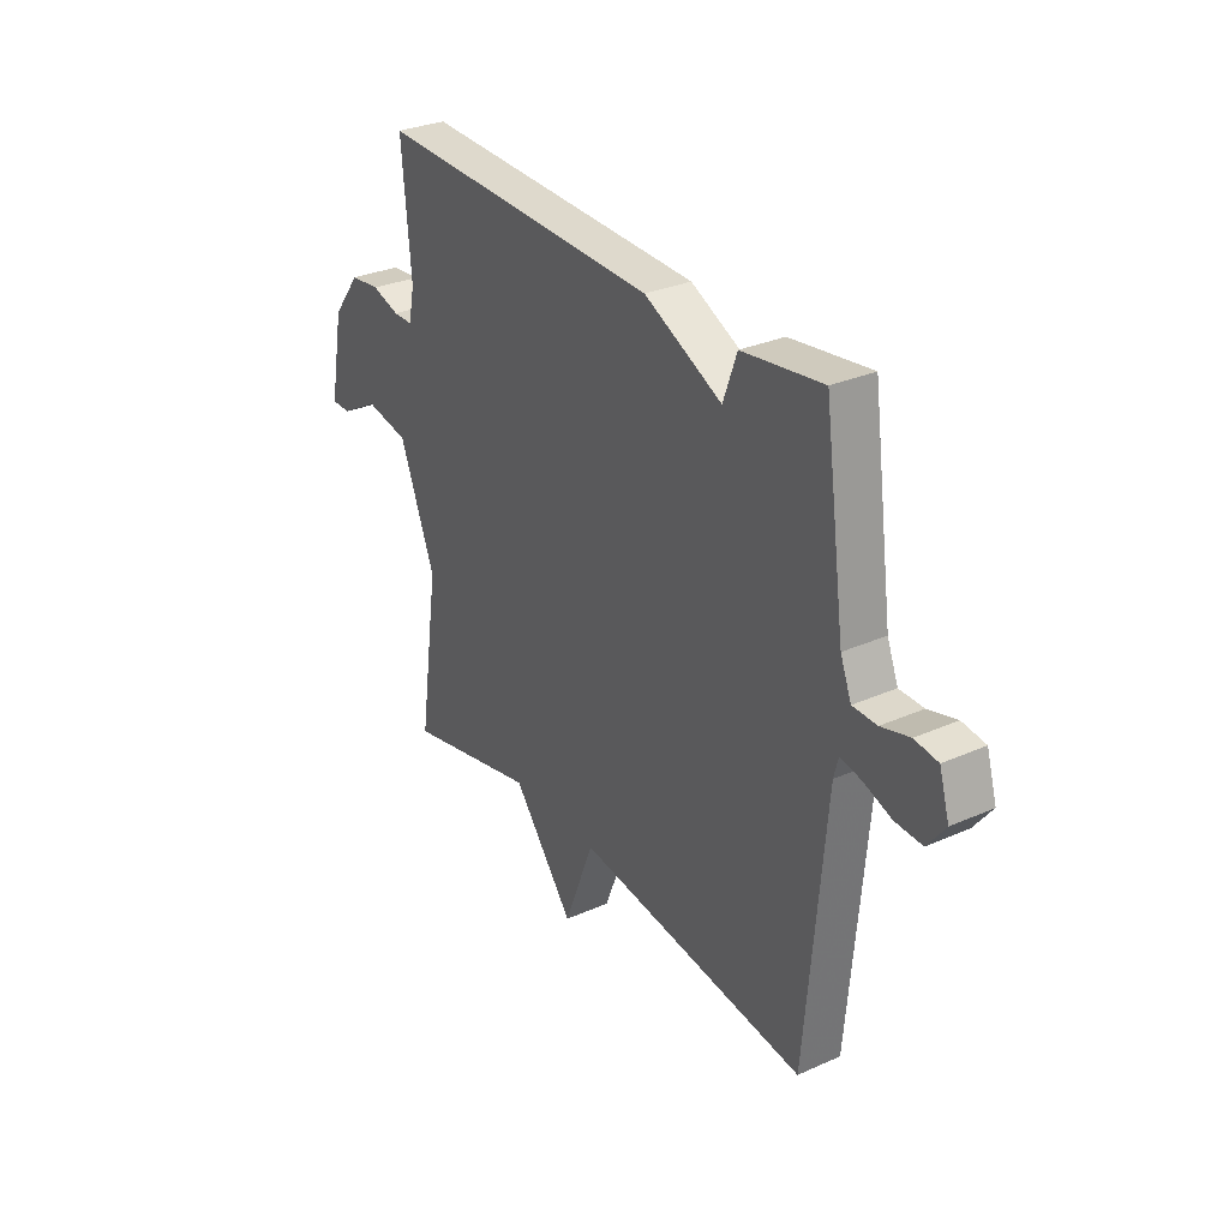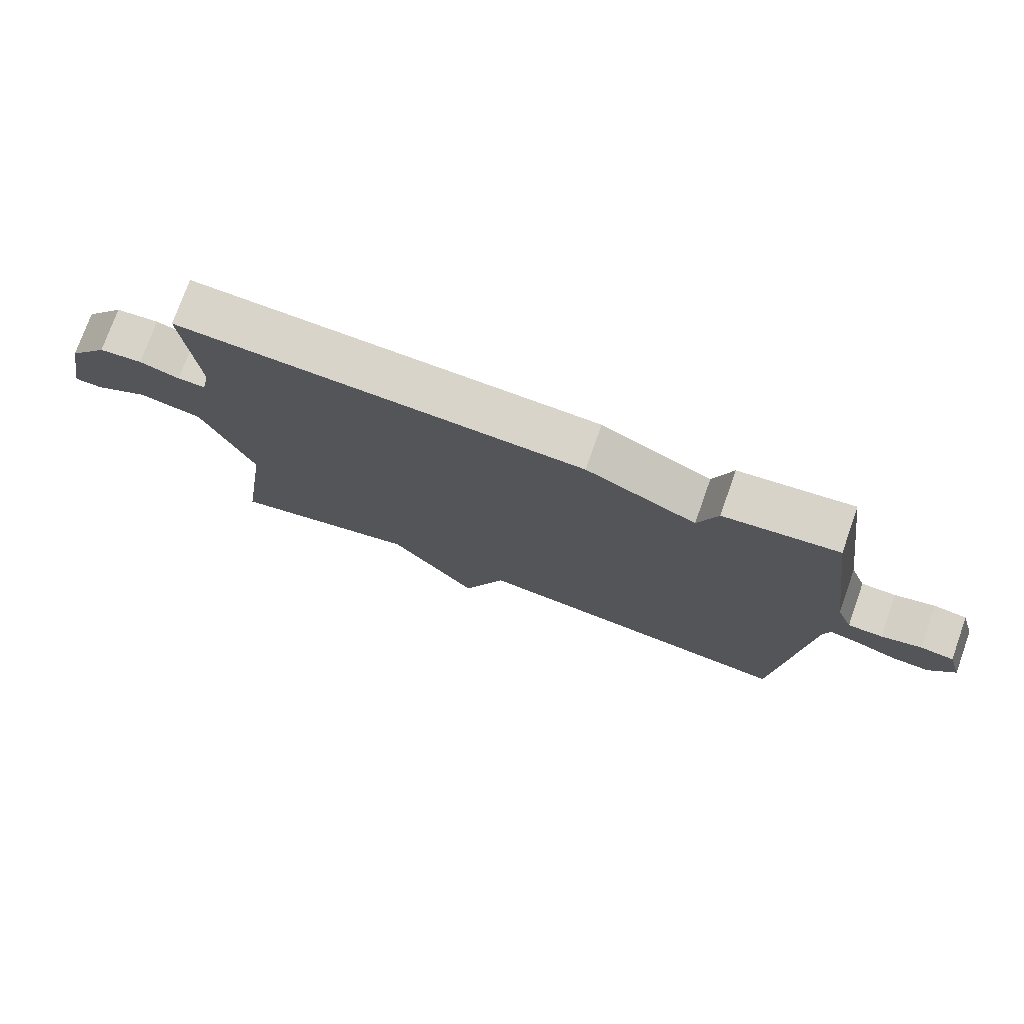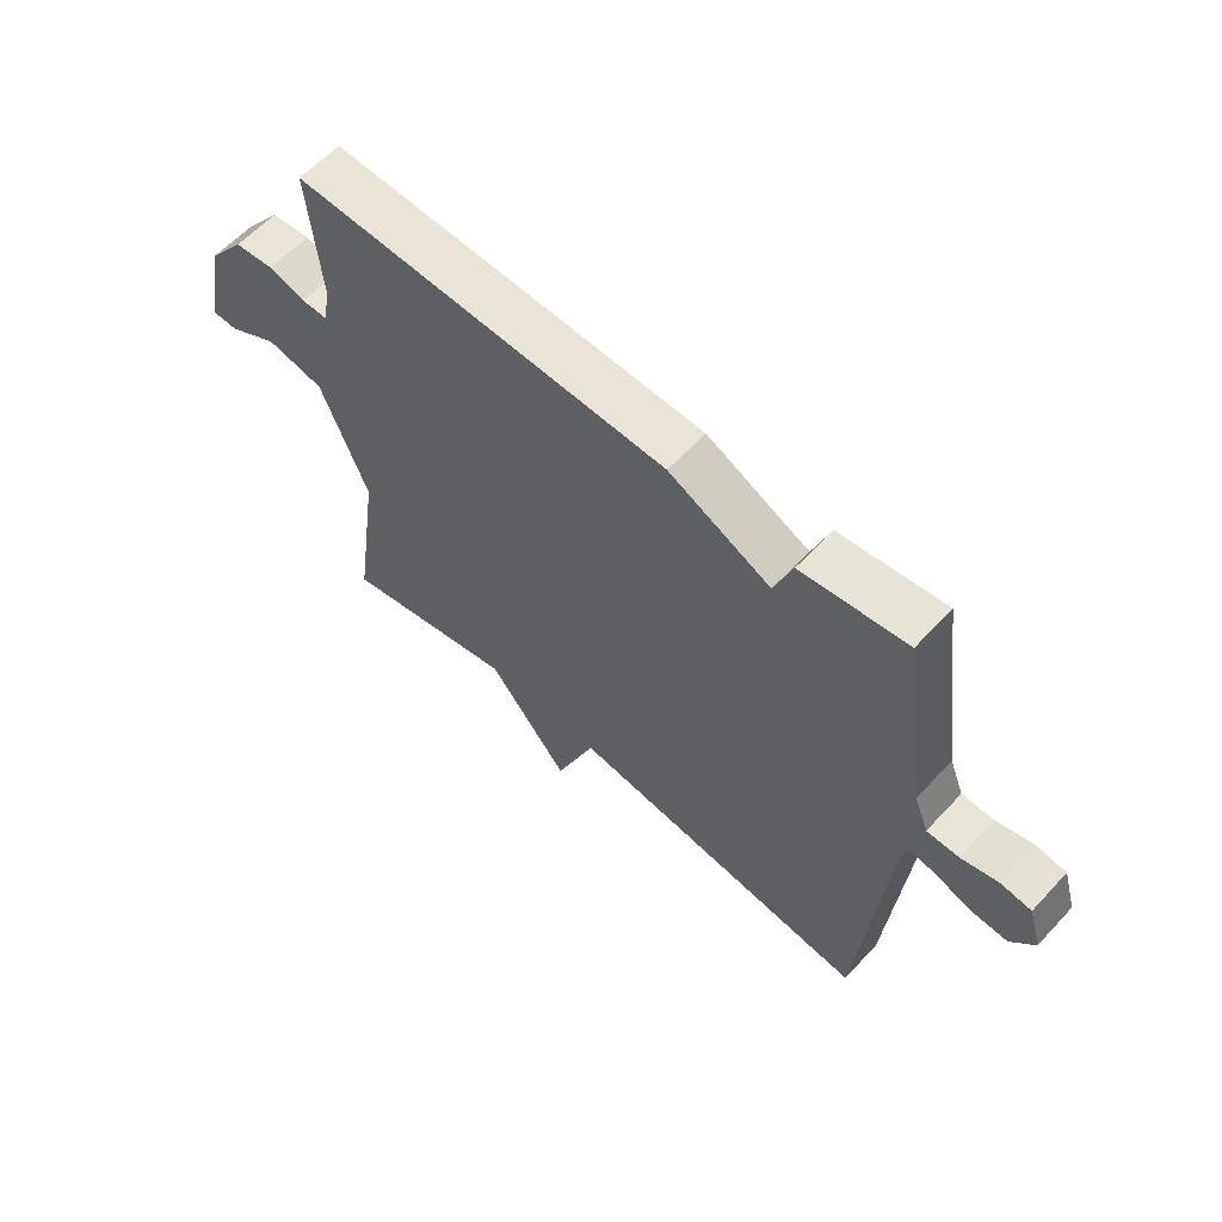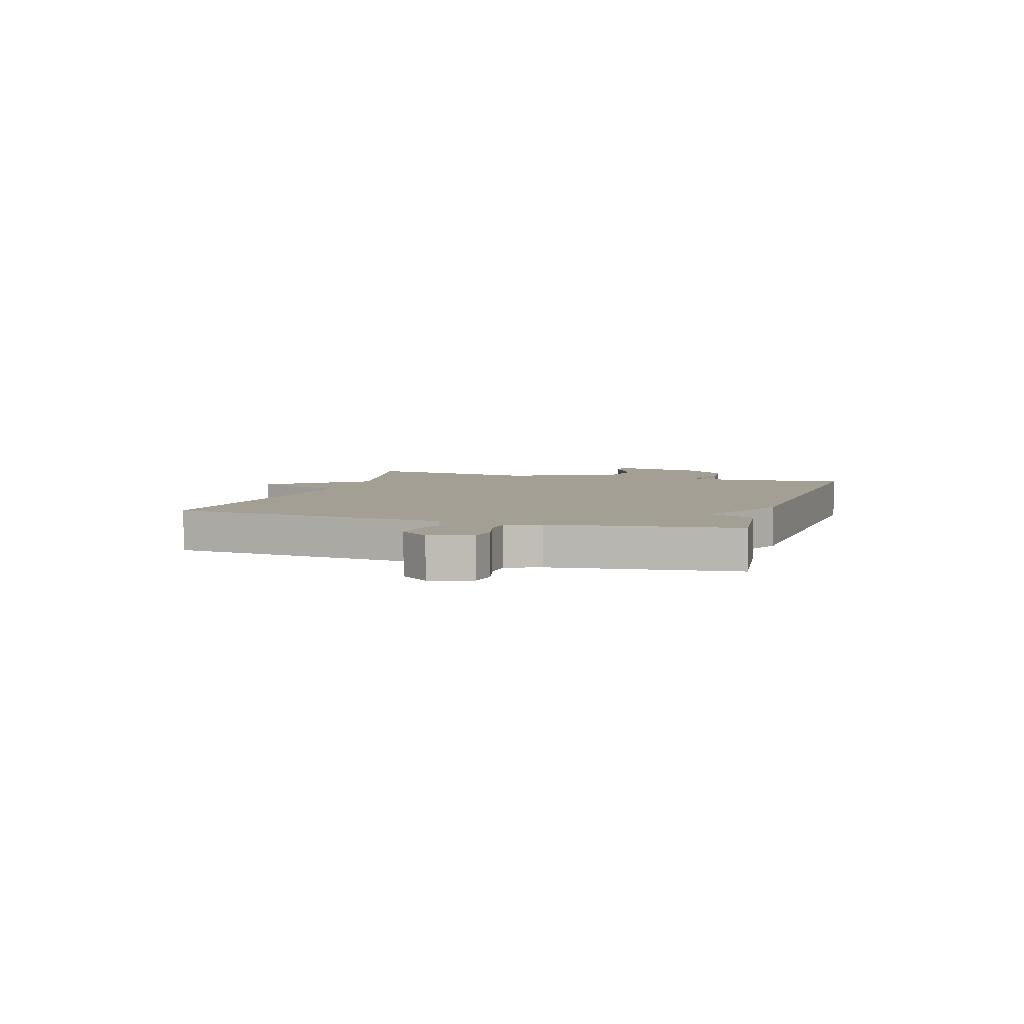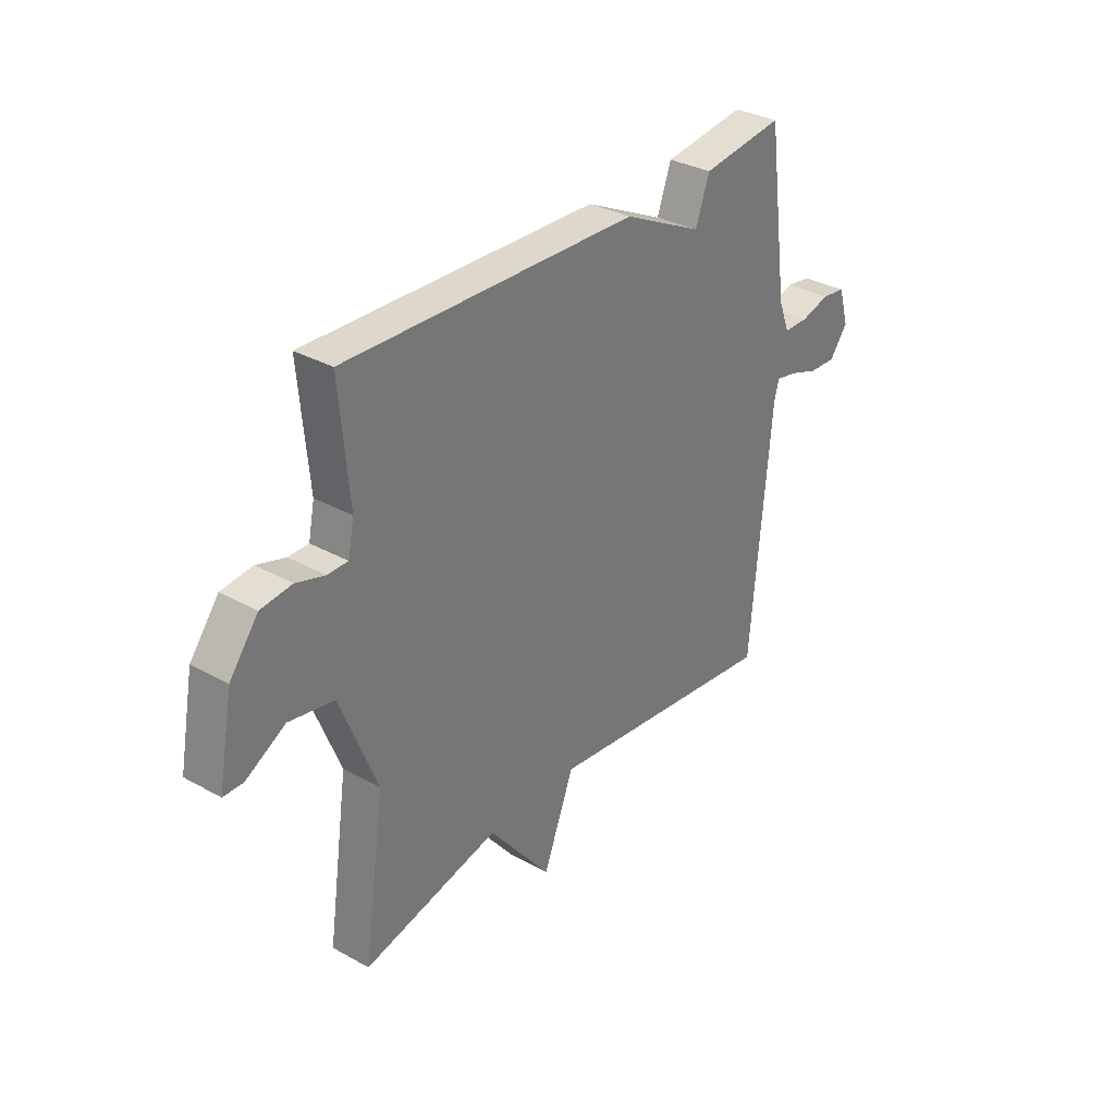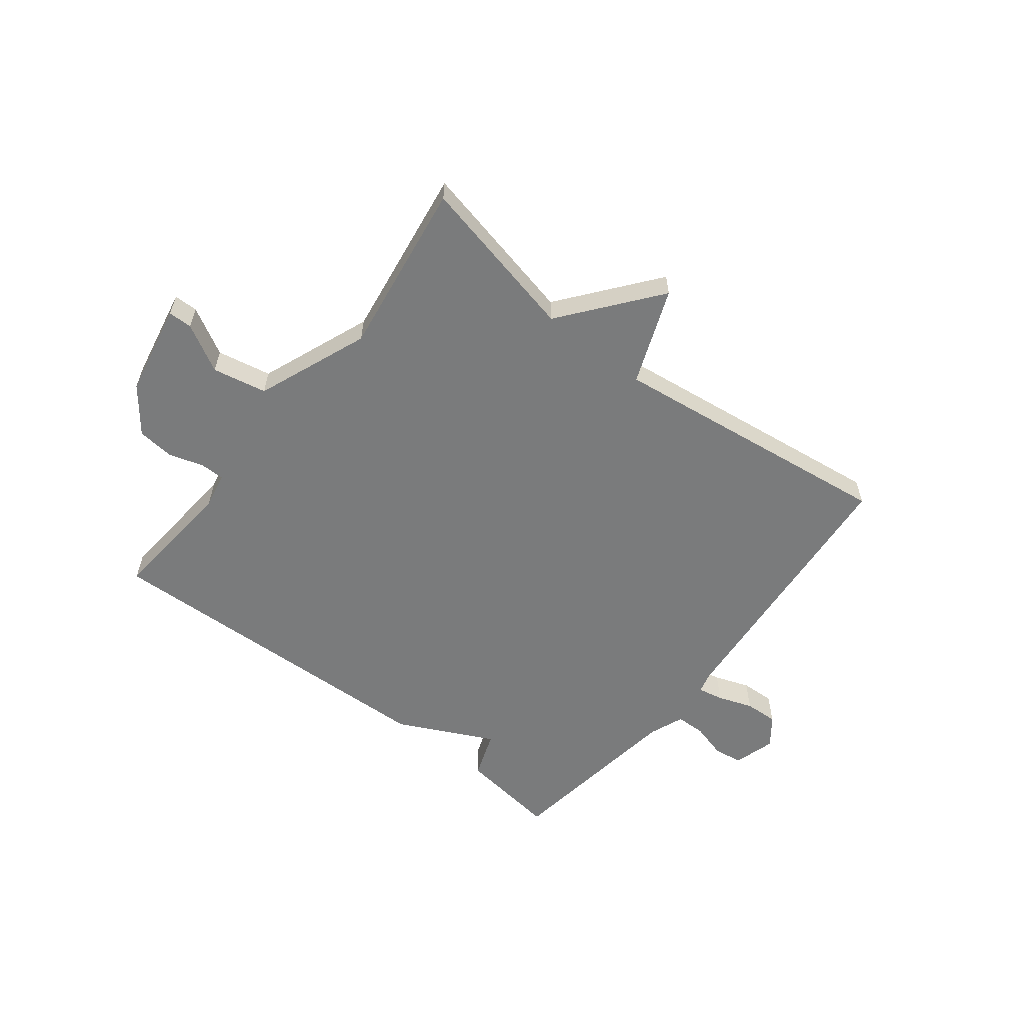
<metadata>
{"format":"obj","ext":"obj","renderer":"f3d","projection":"perspective","resolution":1024,"background":"white","views":[{"elev":30.1,"azim":-122.9,"up":"+Z"},{"elev":75.6,"azim":-160.4,"up":"+Z"},{"elev":60.3,"azim":-137.4,"up":"+Z"},{"elev":5.4,"azim":-72.5,"up":"+Y"},{"elev":32.8,"azim":127.6,"up":"+Z"},{"elev":-58.3,"azim":142.0,"up":"+Y"}]}
</metadata>
<code>
v 0.5 0.07 0.5
v 0.48 0.07 0.273
v 0.493 0.07 0.209
v 0.536 0.07 0.209
v 0.597 0.07 0.228
v 0.663 0.07 0.221
v 0.724 0.07 0.142
v 0.755 0.07 -0.021
v 0.713 0.07 -0.022
v 0.629 0.07 0.025
v 0.533 0.07 0.006
v 0.455 0.07 -0.192
v 0.5 0.07 -0.5
v 0.208 0.07 -0.435
v 0.074 0.07 -0.604
v 0.008 0.07 -0.435
v -0.5 0.07 -0.5
v -0.543 0.07 -0.008
v -0.553 0.07 0.03
v -0.598 0.07 0.021
v -0.66 0.07 -0.001
v -0.719 0.07 -0.004
v -0.758 0.07 0.047
v -0.736 0.07 0.121
v -0.685 0.07 0.128
v -0.623 0.07 0.111
v -0.57 0.07 0.112
v -0.546 0.07 0.173
v -0.5 0.07 0.5
v -0.324 0.07 0.477
v -0.294 0.07 0.394
v -0.124 0.07 0.477
v 0.5 0 0.5
v 0.48 0 0.273
v 0.493 0 0.209
v 0.536 0 0.209
v 0.597 0 0.228
v 0.663 0 0.221
v 0.724 0 0.142
v 0.755 0 -0.021
v 0.713 0 -0.022
v 0.629 0 0.025
v 0.533 0 0.006
v 0.455 0 -0.192
v 0.5 0 -0.5
v 0.208 0 -0.435
v 0.074 0 -0.604
v 0.008 0 -0.435
v -0.5 0 -0.5
v -0.543 0 -0.008
v -0.553 0 0.03
v -0.598 0 0.021
v -0.66 0 -0.001
v -0.719 0 -0.004
v -0.758 0 0.047
v -0.736 0 0.121
v -0.685 0 0.128
v -0.623 0 0.111
v -0.57 0 0.112
v -0.546 0 0.173
v -0.5 0 0.5
v -0.324 0 0.477
v -0.294 0 0.394
v -0.124 0 0.477
f 31 32 1 2
f 28 29 30 31
f 31 2 3
f 28 31 3
f 27 28 3
f 24 25 26
f 23 24 26
f 22 23 26
f 21 22 26
f 20 21 26
f 19 20 26 27
f 27 3 4
f 19 27 4
f 18 19 4
f 16 17 18 4
f 4 5 6
f 16 4 6
f 15 16 6
f 14 15 6
f 12 13 14
f 11 12 14
f 8 9 10
f 7 8 10
f 6 7 10
f 6 10 11
f 6 11 14
f 34 33 64 63
f 63 62 61 60
f 35 34 63
f 35 63 60
f 35 60 59
f 58 57 56
f 58 56 55
f 58 55 54
f 58 54 53
f 58 53 52
f 59 58 52 51
f 36 35 59
f 36 59 51
f 36 51 50
f 36 50 49 48
f 38 37 36
f 38 36 48
f 38 48 47
f 38 47 46
f 46 45 44
f 46 44 43
f 42 41 40
f 42 40 39
f 42 39 38
f 43 42 38
f 46 43 38
f 1 33 34 2
f 2 34 35 3
f 3 35 36 4
f 4 36 37 5
f 5 37 38 6
f 6 38 39 7
f 7 39 40 8
f 8 40 41 9
f 9 41 42 10
f 10 42 43 11
f 11 43 44 12
f 12 44 45 13
f 13 45 46 14
f 14 46 47 15
f 15 47 48 16
f 16 48 49 17
f 17 49 50 18
f 18 50 51 19
f 19 51 52 20
f 20 52 53 21
f 21 53 54 22
f 22 54 55 23
f 23 55 56 24
f 24 56 57 25
f 25 57 58 26
f 26 58 59 27
f 27 59 60 28
f 28 60 61 29
f 29 61 62 30
f 30 62 63 31
f 31 63 64 32
f 32 64 33 1

</code>
